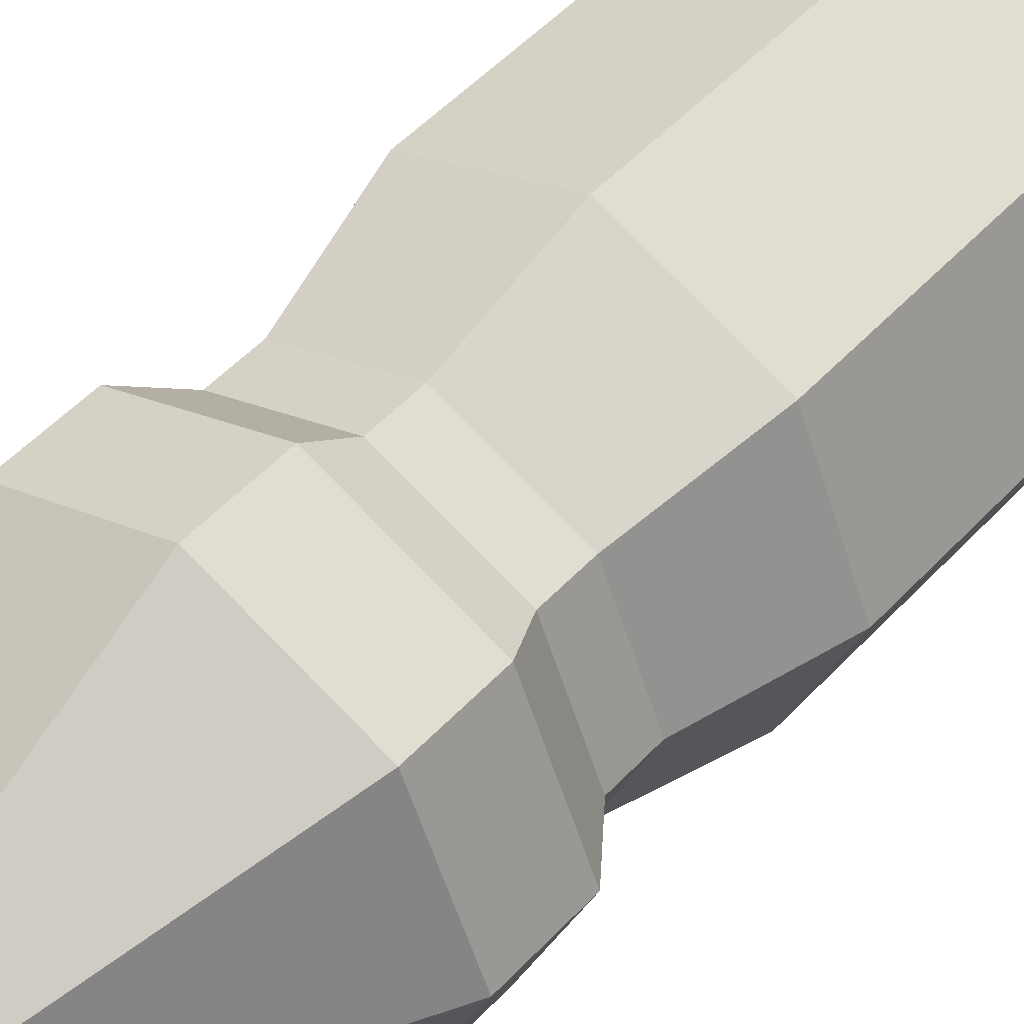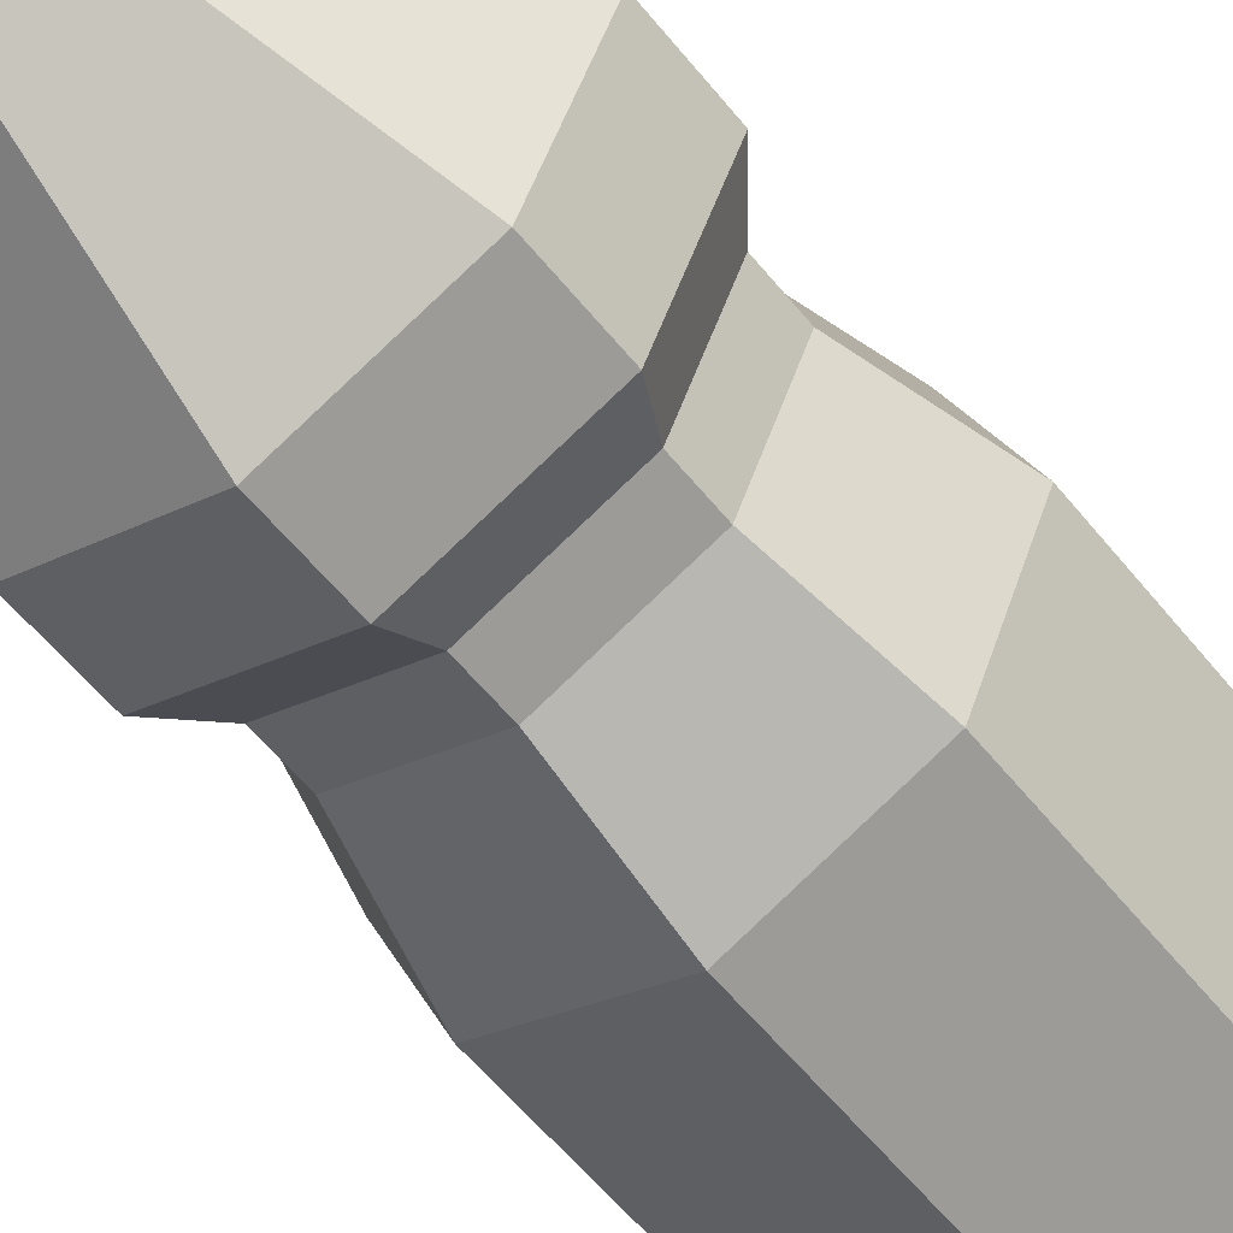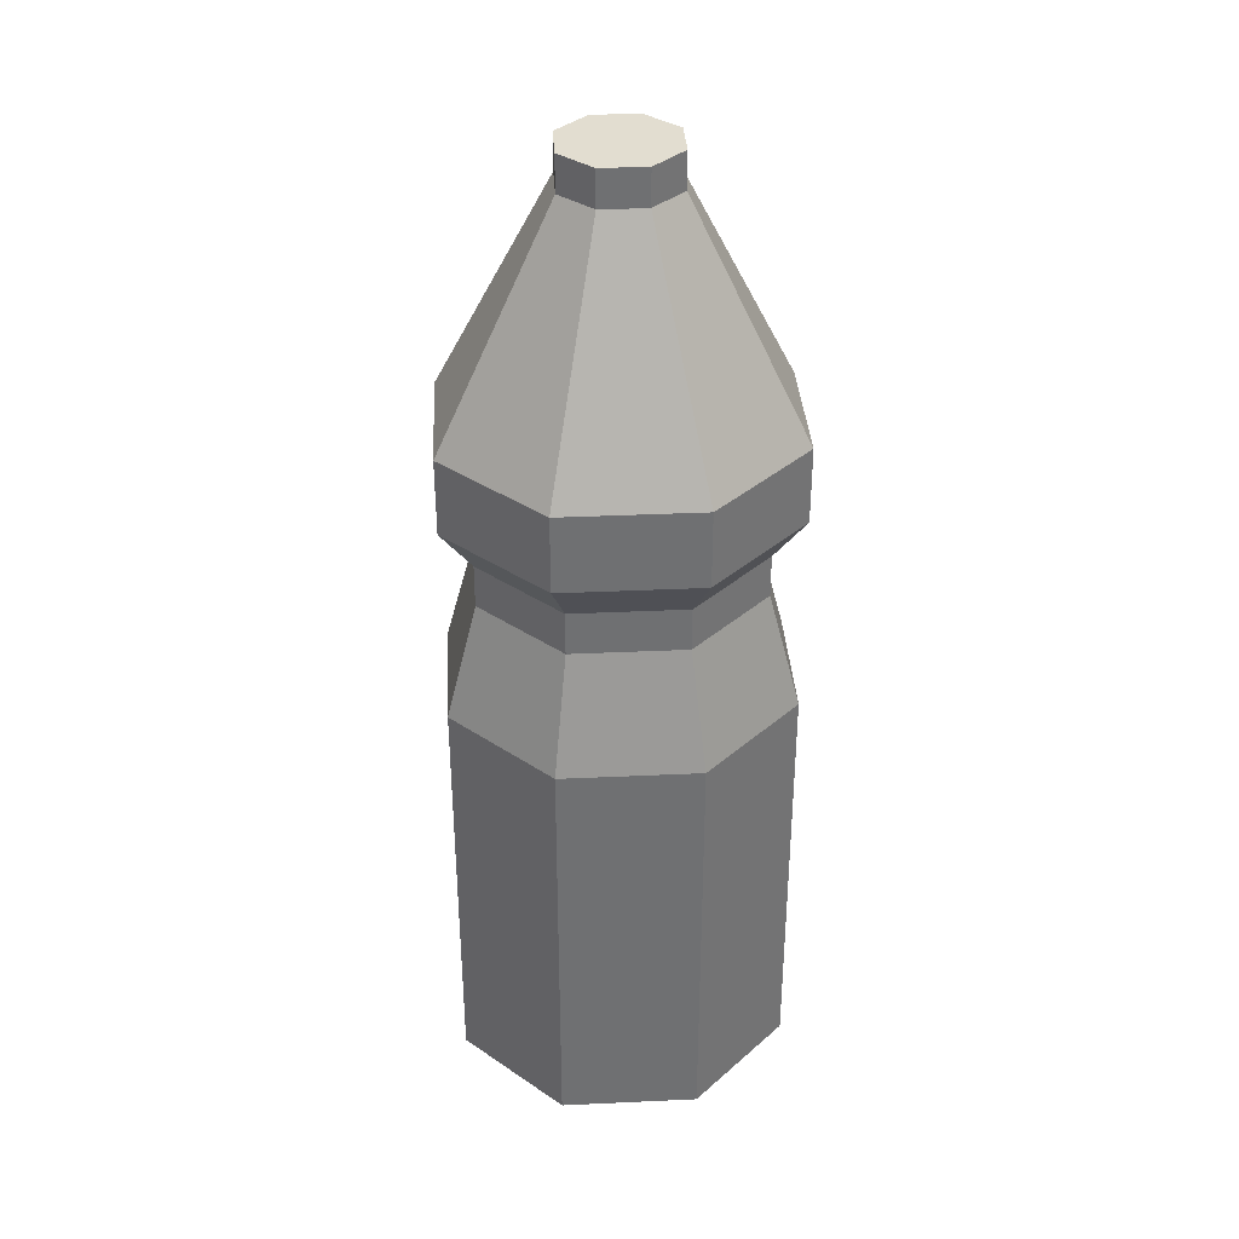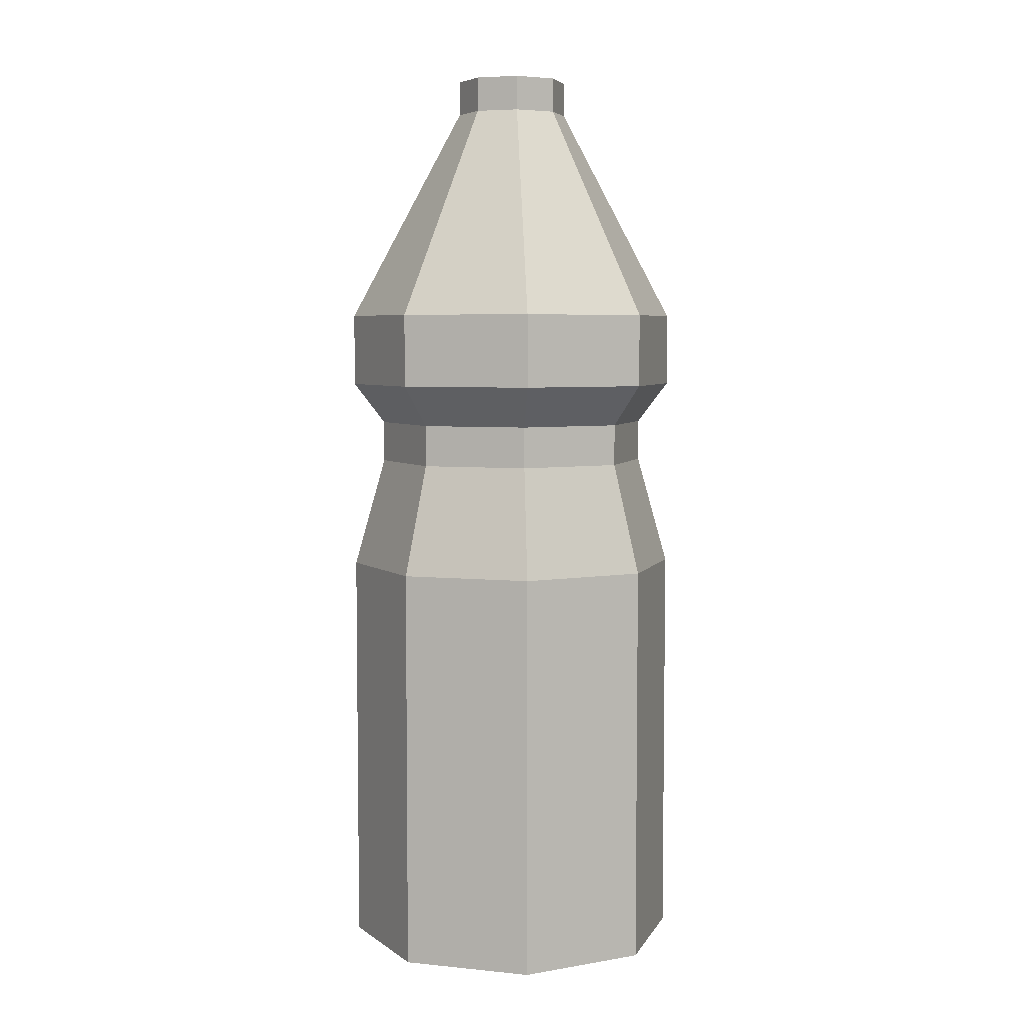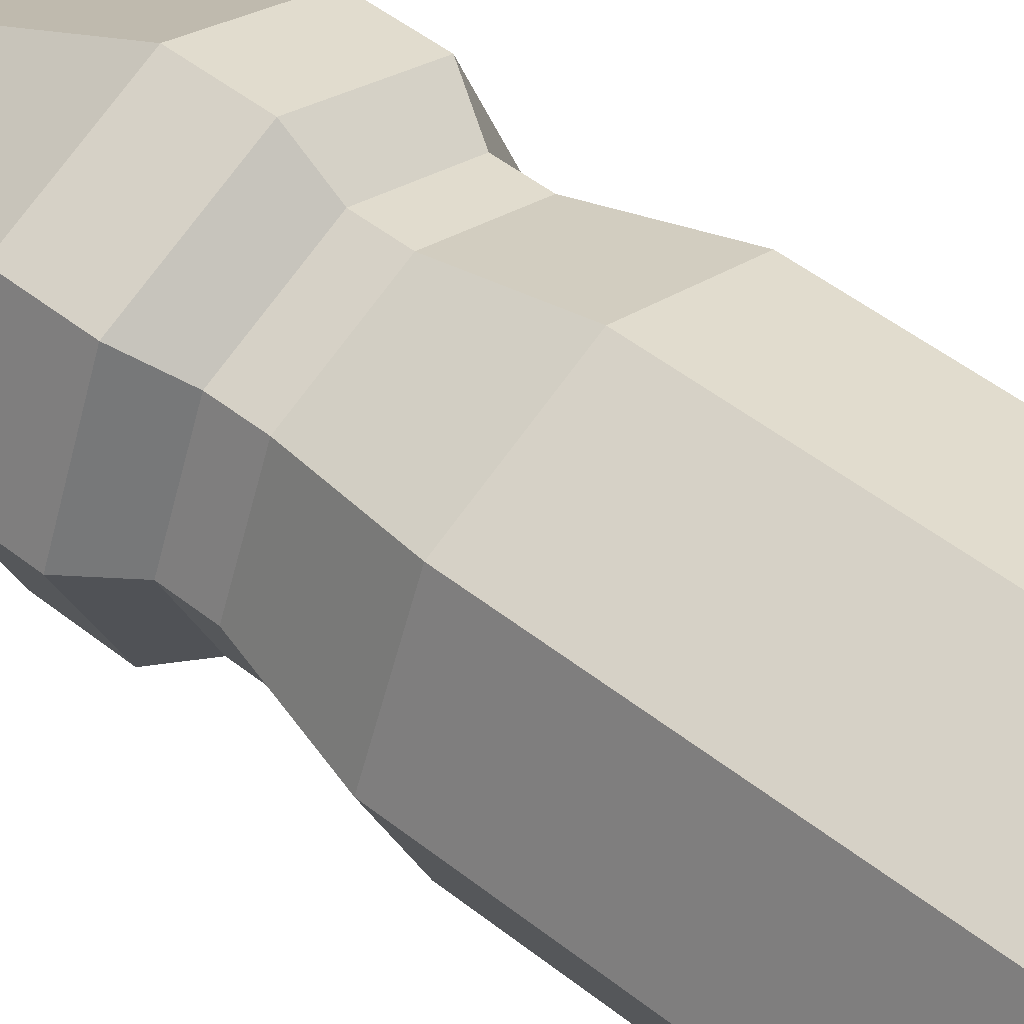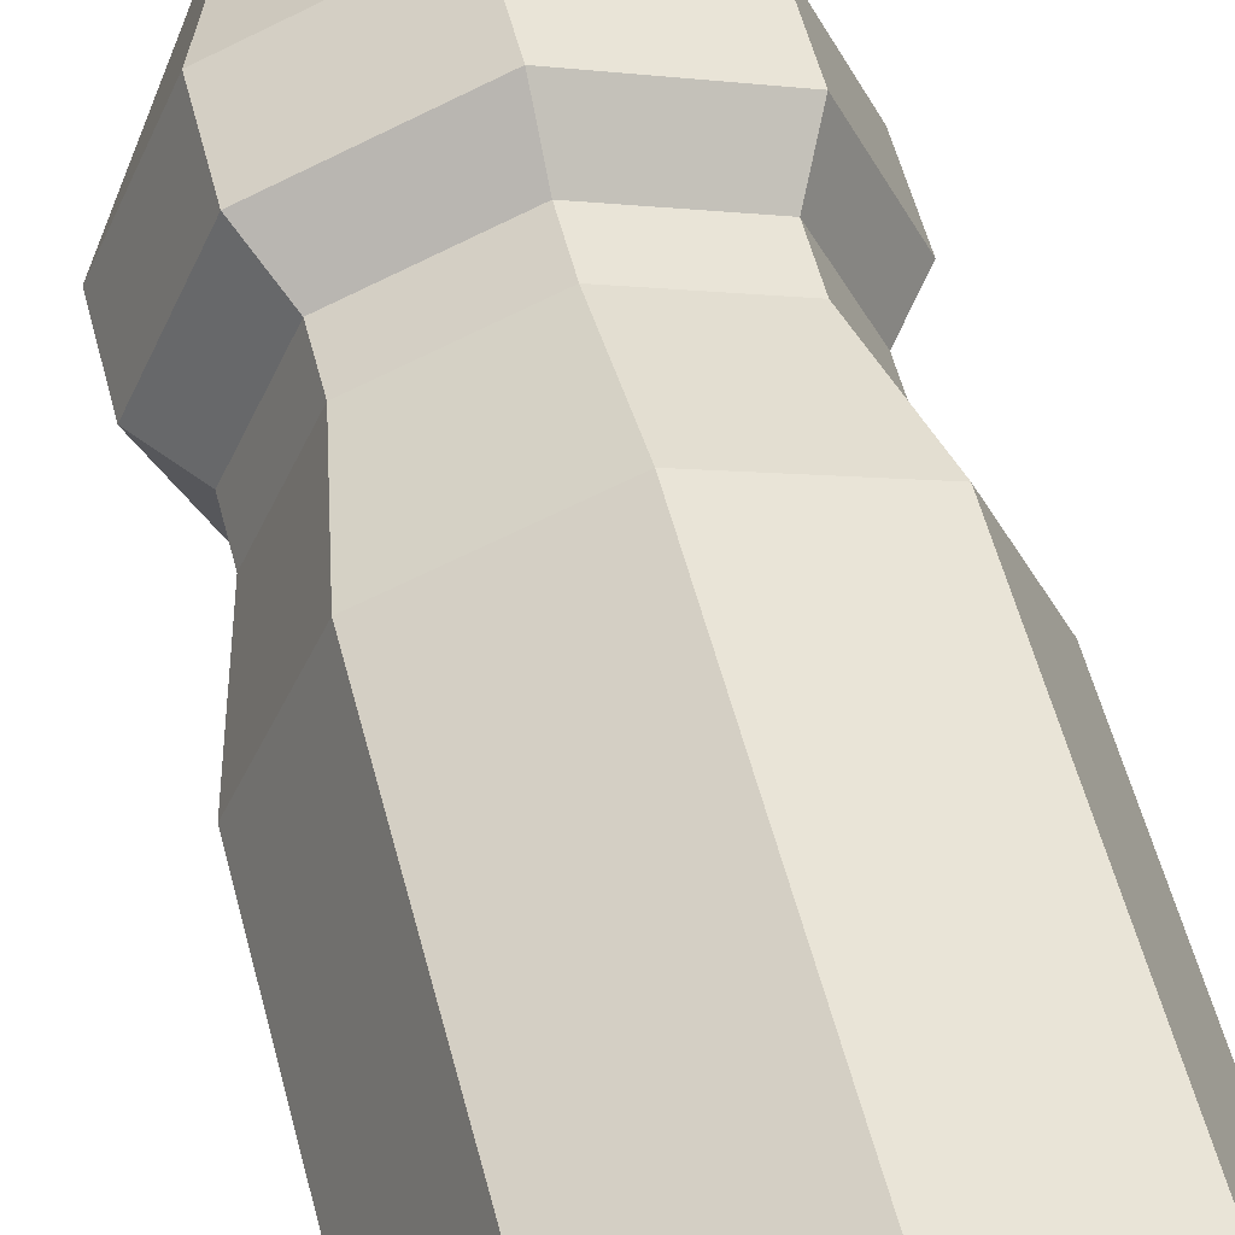
<metadata>
{"format":"obj","ext":"obj","renderer":"f3d","projection":"perspective","resolution":1024,"background":"white","views":[{"elev":49.6,"azim":-139.5,"up":"+Z"},{"elev":-56.2,"azim":-142.1,"up":"+Z"},{"elev":35.4,"azim":64.0,"up":"+Y"},{"elev":5.4,"azim":84.8,"up":"+Y"},{"elev":50.6,"azim":-49.3,"up":"+Z"},{"elev":55.5,"azim":-14.4,"up":"+Z"}]}
</metadata>
<code>
o Cylinder_Cylinder.006
v -0.9407 -1.566 6.285
v -0.9407 3.192 6.896
v -0.2958 -1.566 6.552
v -0.7281 3.192 6.985
v -0.02864 -1.566 7.197
v -0.64 3.192 7.197
v -0.2958 -1.566 7.842
v -0.7281 3.192 7.41
v -0.9407 -1.566 8.109
v -0.9407 3.192 7.498
v -1.586 -1.566 7.842
v -1.153 3.192 7.41
v -1.853 -1.566 7.197
v -1.241 3.192 7.197
v -1.586 -1.566 6.552
v -1.153 3.192 6.985
v -0.9407 2.047 6.285
v -0.2958 2.047 6.552
v -0.02864 2.047 7.197
v -0.2958 2.047 7.842
v -0.9407 2.047 8.109
v -1.586 2.047 7.842
v -1.853 2.047 7.197
v -1.586 2.047 6.552
v -0.2958 1.657 6.552
v -0.02864 1.657 7.197
v -0.2958 1.657 7.842
v -0.9407 1.657 8.109
v -1.586 1.657 7.842
v -1.853 1.657 7.197
v -1.586 1.657 6.552
v -0.9407 1.657 6.285
v -0.414 1.436 6.671
v -0.1959 1.436 7.197
v -0.414 1.436 7.724
v -0.9407 1.436 7.942
v -1.467 1.436 7.724
v -1.686 1.436 7.197
v -1.467 1.436 6.671
v -0.9407 1.436 6.452
v -0.414 1.214 6.671
v -0.1959 1.214 7.197
v -0.414 1.214 7.724
v -0.9407 1.214 7.942
v -1.467 1.214 7.724
v -1.686 1.214 7.197
v -1.467 1.214 6.671
v -0.9407 1.214 6.452
v -0.2958 0.6169 6.552
v -0.02864 0.6169 7.197
v -0.2958 0.6169 7.842
v -0.9407 0.6169 8.109
v -1.586 0.6169 7.842
v -1.853 0.6169 7.197
v -1.586 0.6169 6.552
v -0.9407 0.6169 6.285
v -0.7281 3.377 6.985
v -0.9407 3.377 6.896
v -0.64 3.377 7.197
v -0.7281 3.377 7.41
v -0.9407 3.377 7.498
v -1.153 3.377 7.41
v -1.241 3.377 7.197
v -1.153 3.377 6.985
f 17 2 4 18
f 18 4 6 19
f 19 6 8 20
f 20 8 10 21
f 21 10 12 22
f 22 12 14 23
f 6 4 57 59
f 23 14 16 24
f 24 16 2 17
f 1 3 5 7 9 11 13 15
f 31 24 17 32
f 30 23 24 31
f 29 22 23 30
f 28 21 22 29
f 27 20 21 28
f 26 19 20 27
f 25 18 19 26
f 32 17 18 25
f 40 32 25 33
f 33 25 26 34
f 34 26 27 35
f 35 27 28 36
f 36 28 29 37
f 37 29 30 38
f 38 30 31 39
f 39 31 32 40
f 47 39 40 48
f 46 38 39 47
f 45 37 38 46
f 44 36 37 45
f 43 35 36 44
f 42 34 35 43
f 41 33 34 42
f 48 40 33 41
f 56 48 41 49
f 49 41 42 50
f 50 42 43 51
f 51 43 44 52
f 52 44 45 53
f 53 45 46 54
f 54 46 47 55
f 55 47 48 56
f 15 55 56 1
f 13 54 55 15
f 11 53 54 13
f 9 52 53 11
f 7 51 52 9
f 5 50 51 7
f 3 49 50 5
f 1 56 49 3
f 57 58 64 63 62 61 60 59
f 12 10 61 62
f 2 16 64 58
f 4 2 58 57
f 8 6 59 60
f 14 12 62 63
f 10 8 60 61
f 16 14 63 64

</code>
